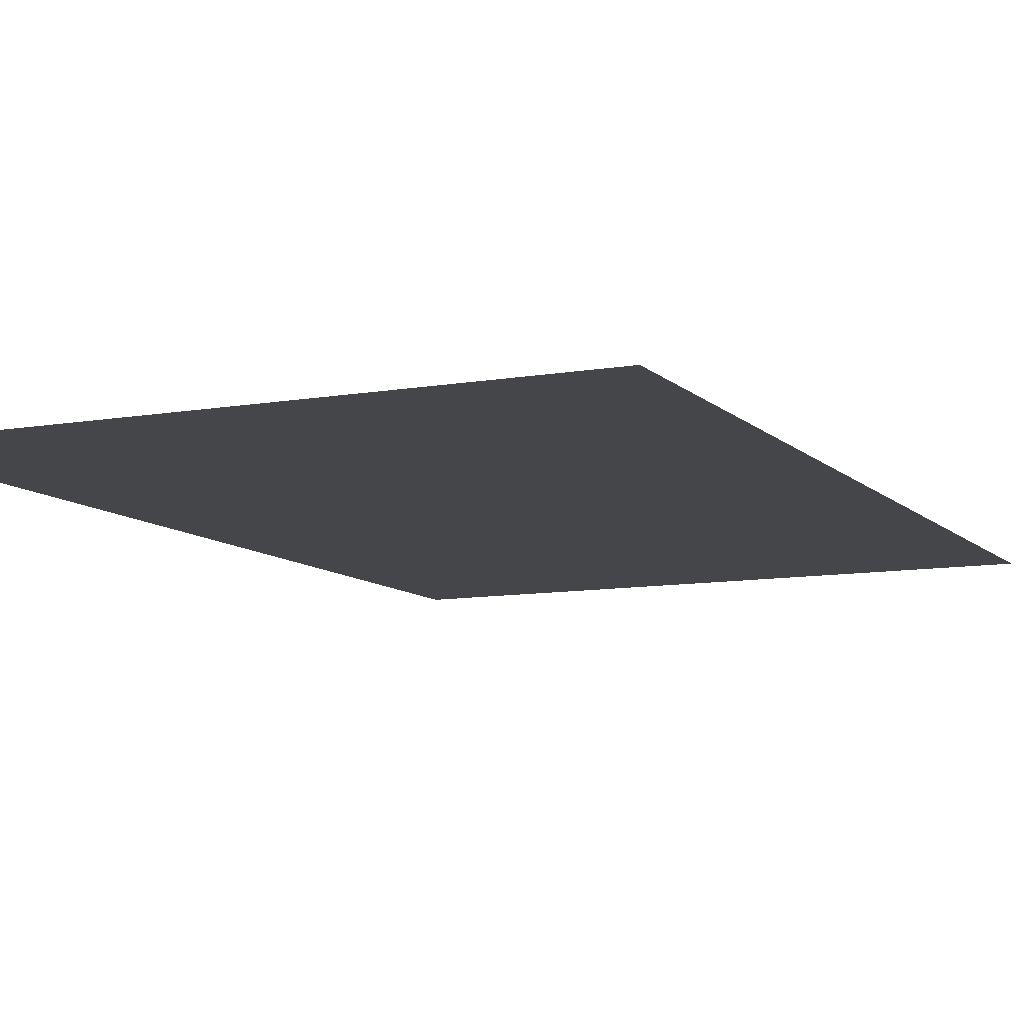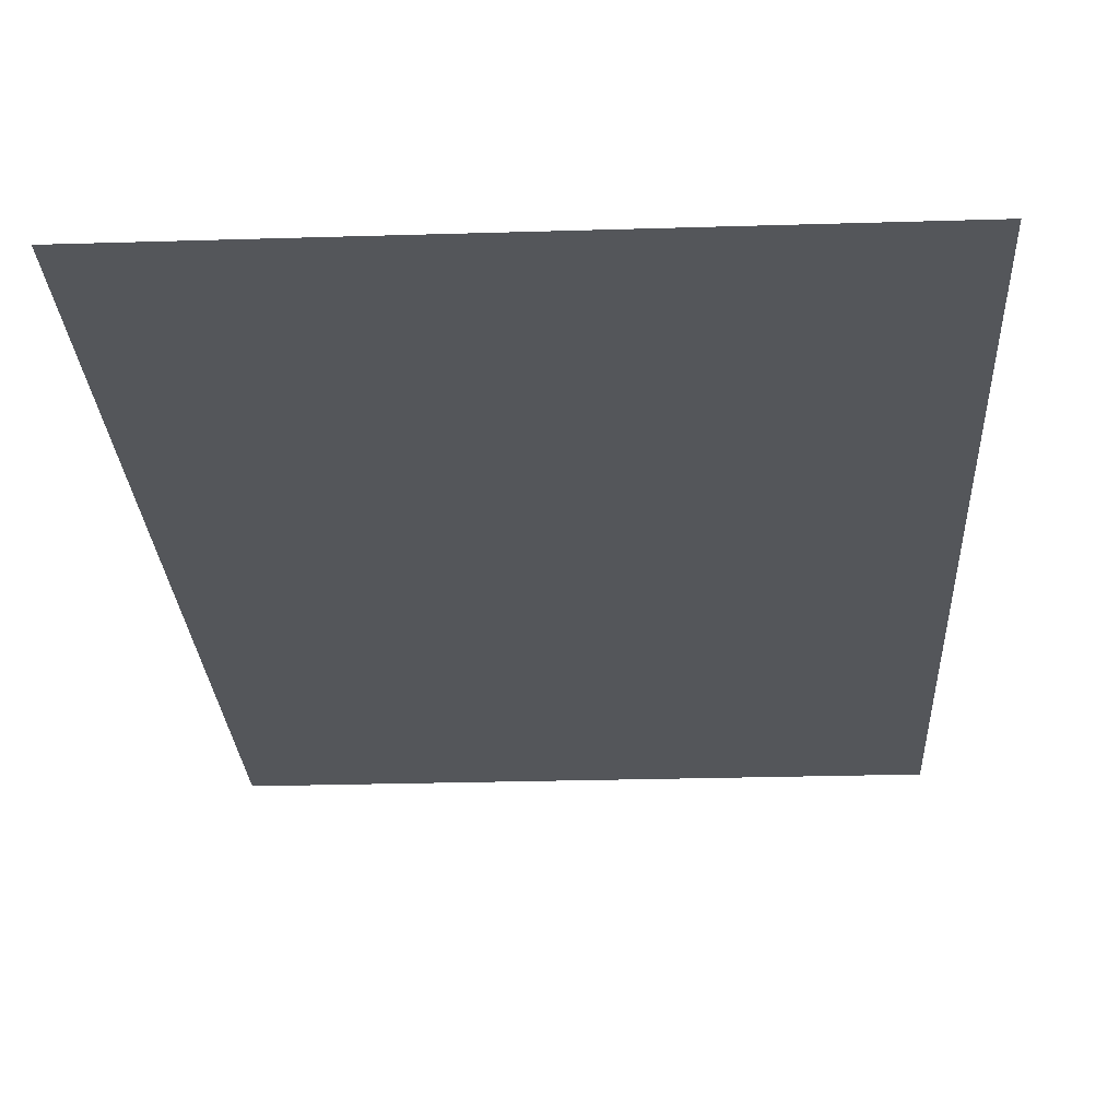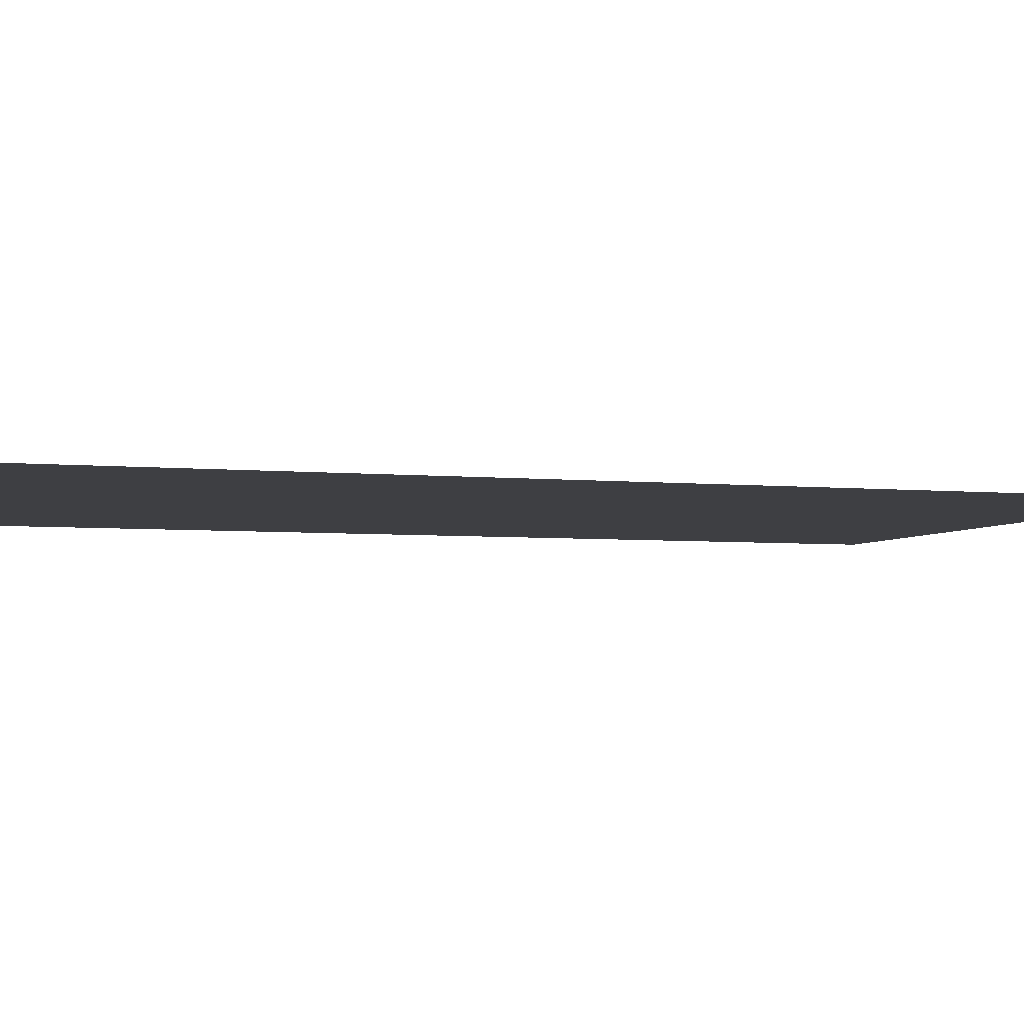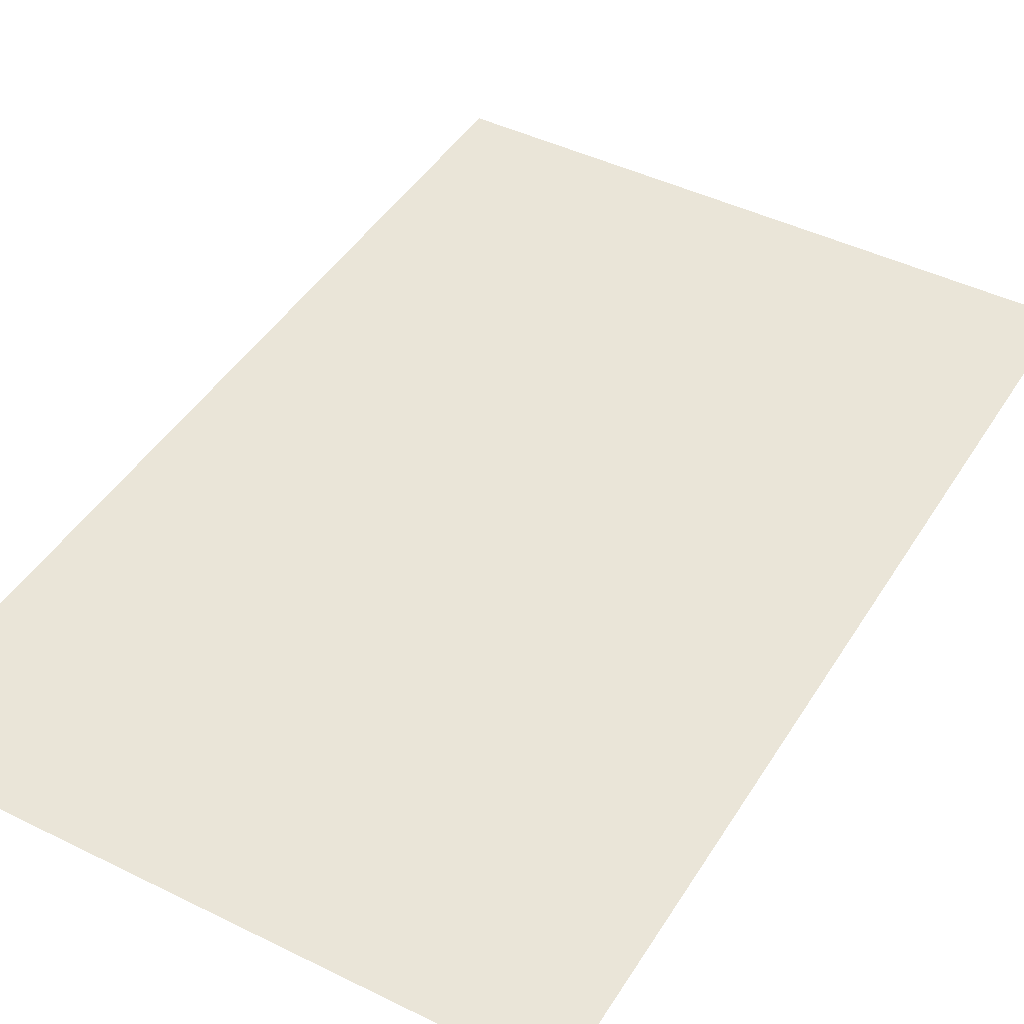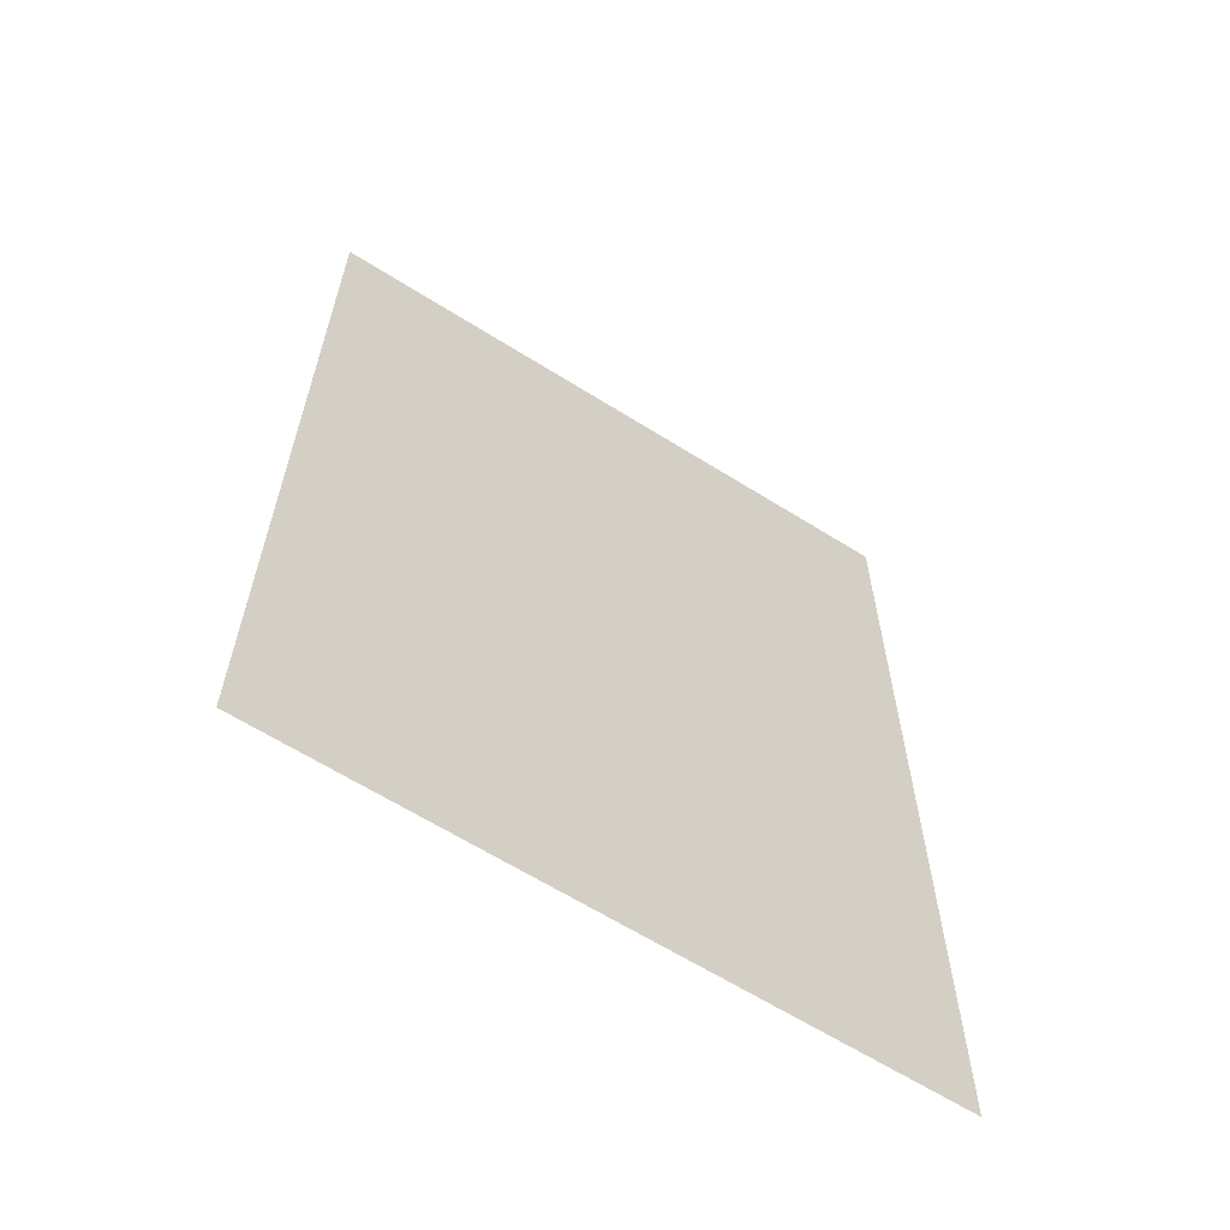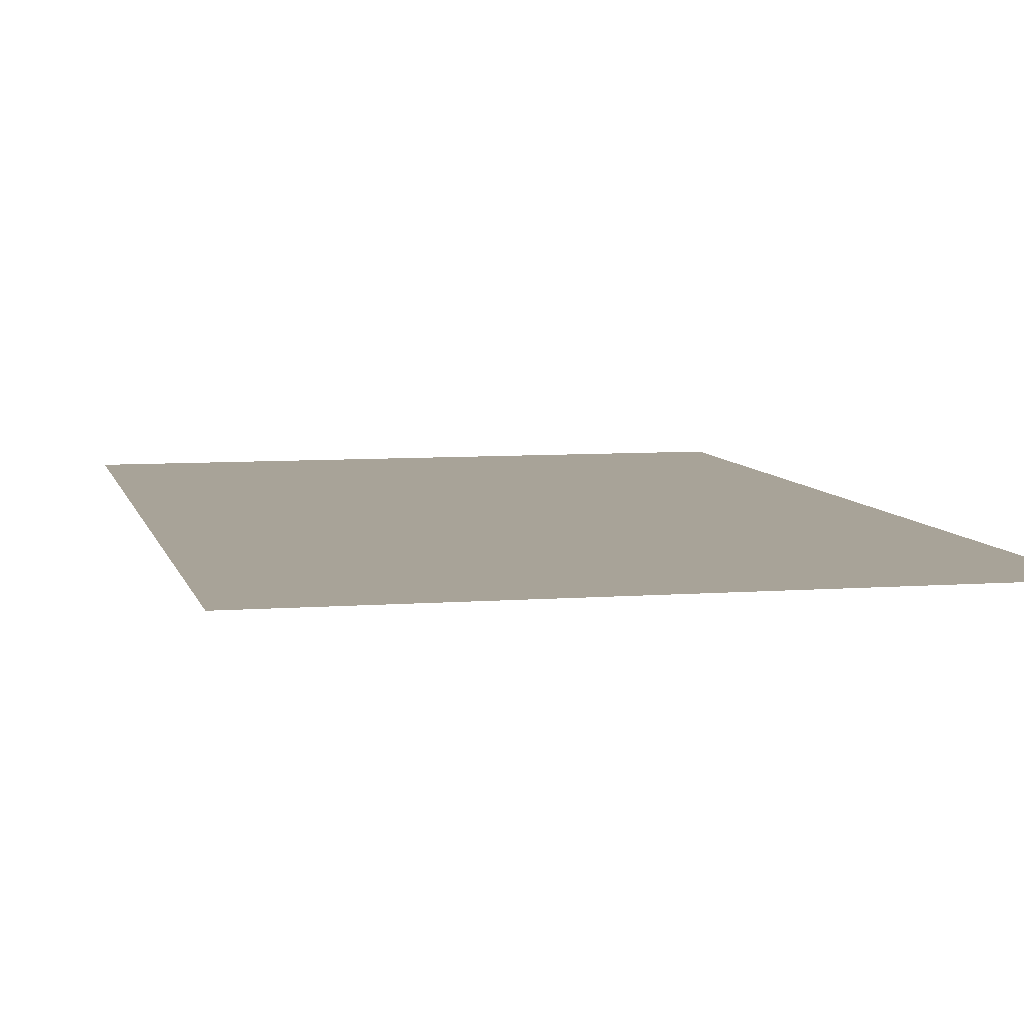
<metadata>
{"format":"obj","ext":"obj","renderer":"f3d","projection":"perspective","resolution":1024,"background":"white","views":[{"elev":-9.6,"azim":-155.0,"up":"+Y"},{"elev":-25.7,"azim":2.8,"up":"+Y"},{"elev":-4.3,"azim":-108.7,"up":"+Y"},{"elev":44.5,"azim":-150.1,"up":"+Y"},{"elev":-63.7,"azim":147.6,"up":"+Z"},{"elev":6.9,"azim":167.2,"up":"+Y"}]}
</metadata>
<code>
o mesh19/mesh19-geometry#mesh19-geometry
v 0.274 -0.07268 0.479
v -0.2595 -0.07268 -0.3349
v -0.2595 -0.07268 0.479
v 0.274 -0.07268 -0.3349
f 1 2 3
f 2 1 4
f 3 2 1
f 4 1 2

</code>
